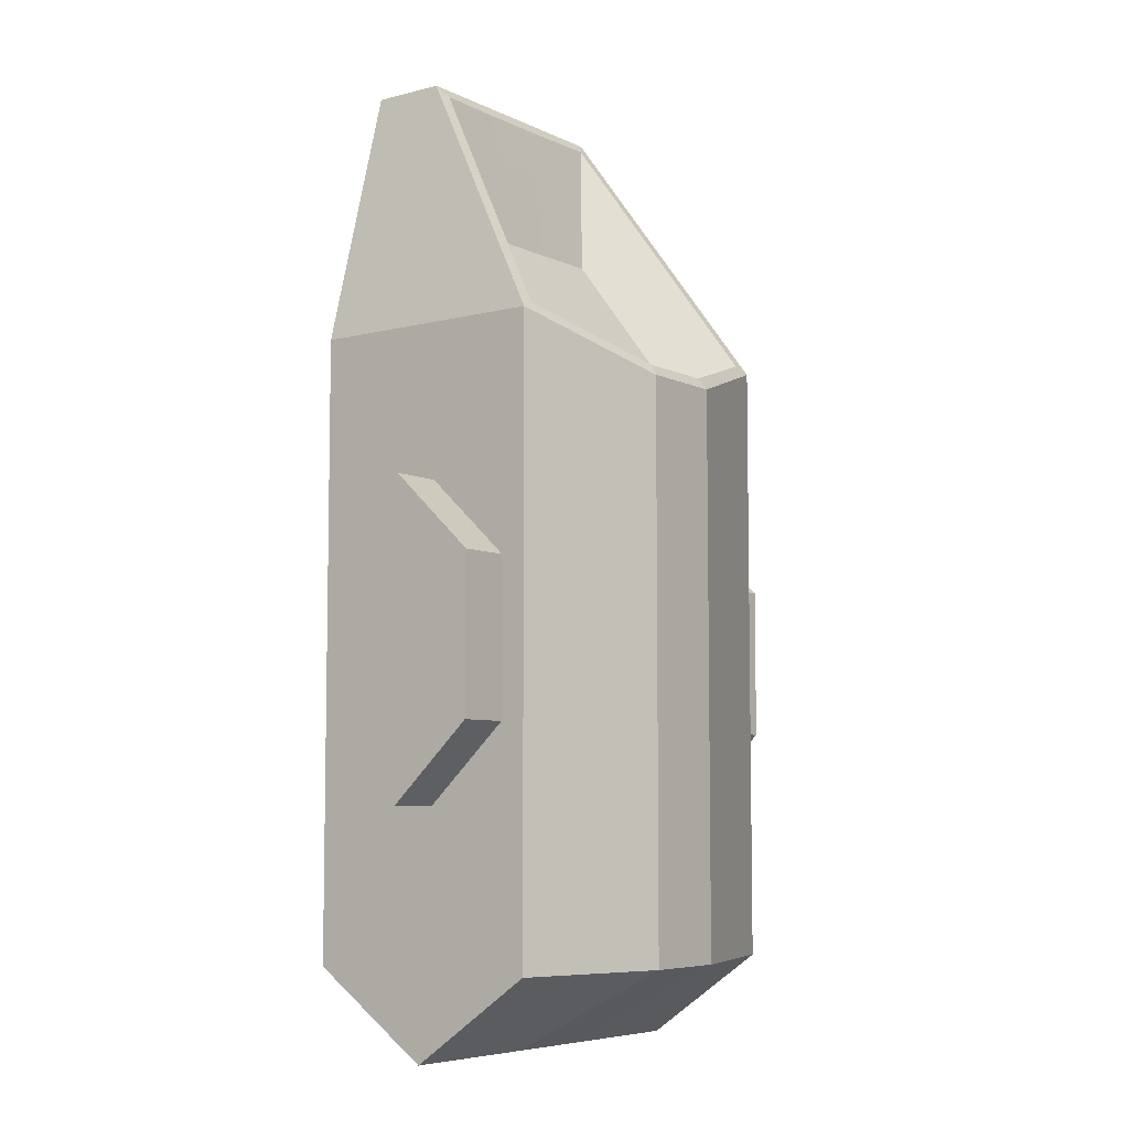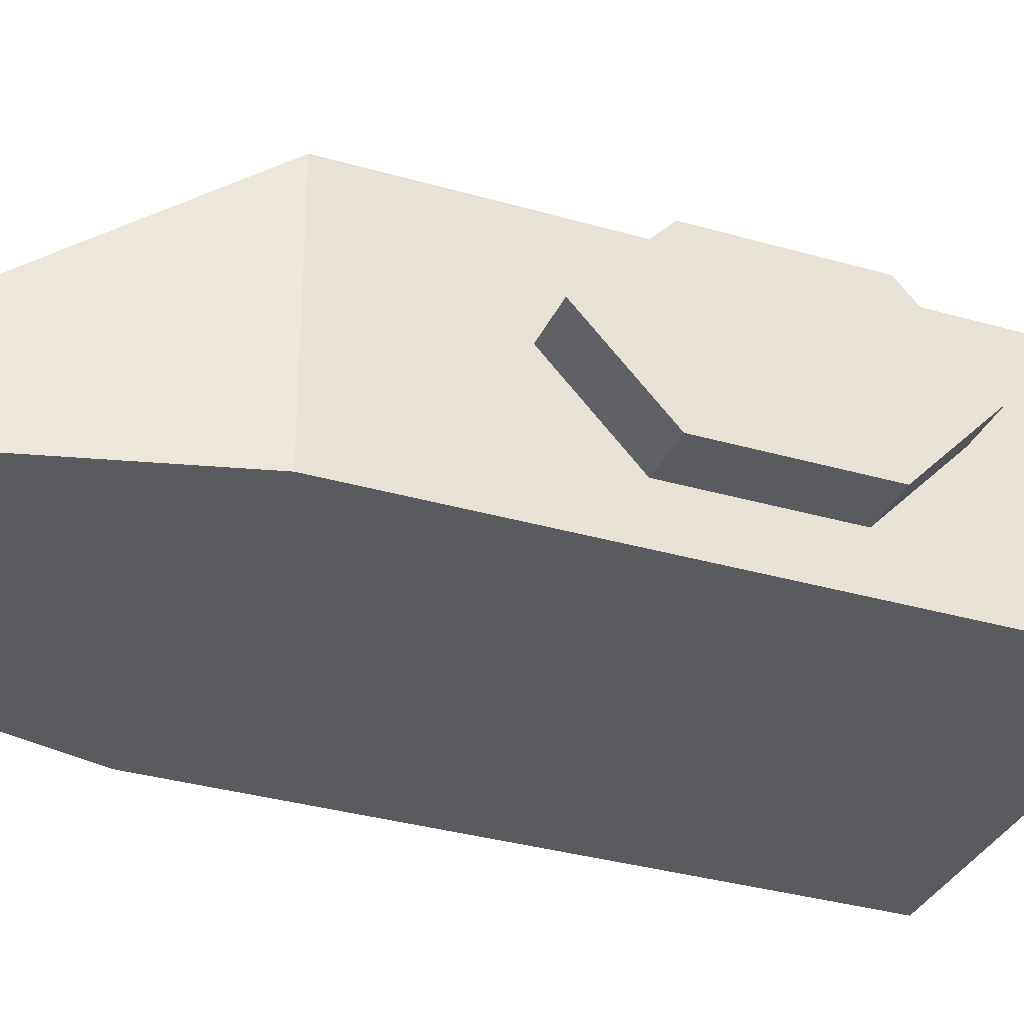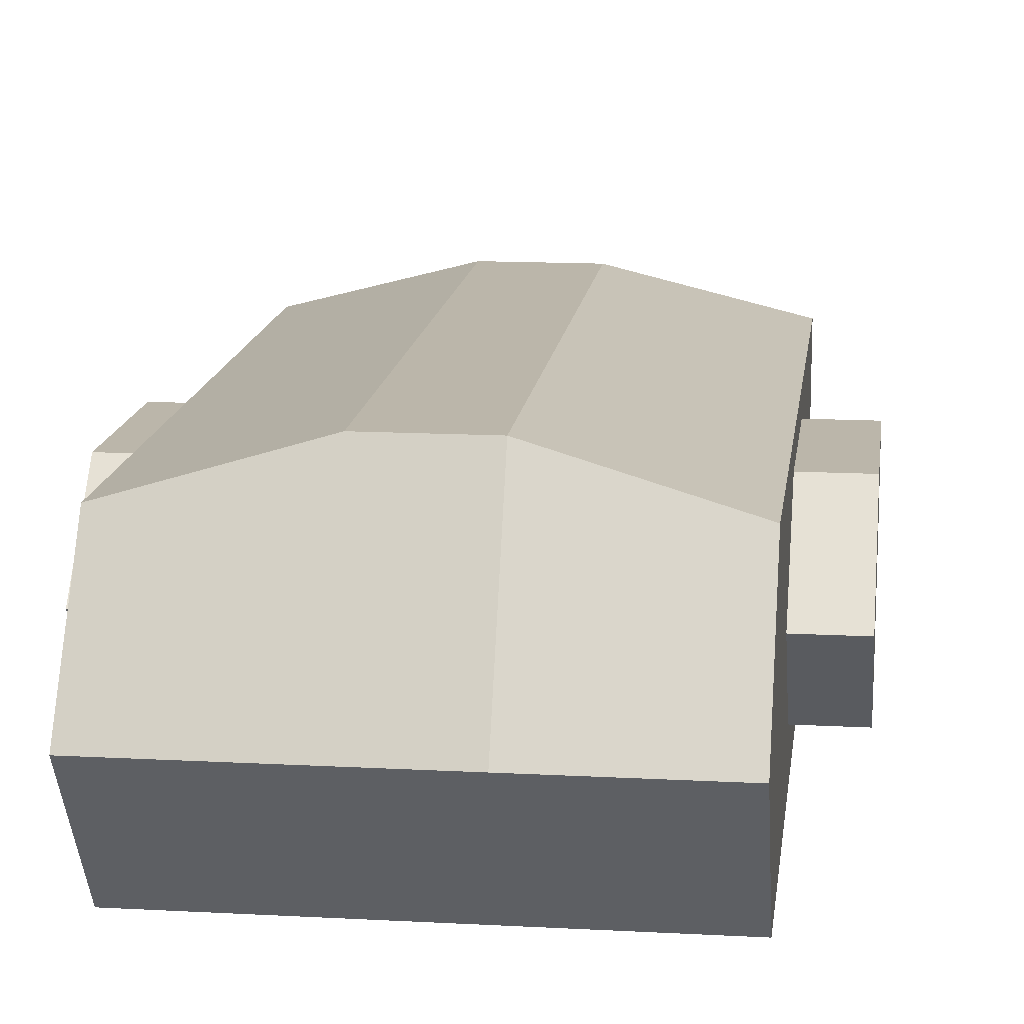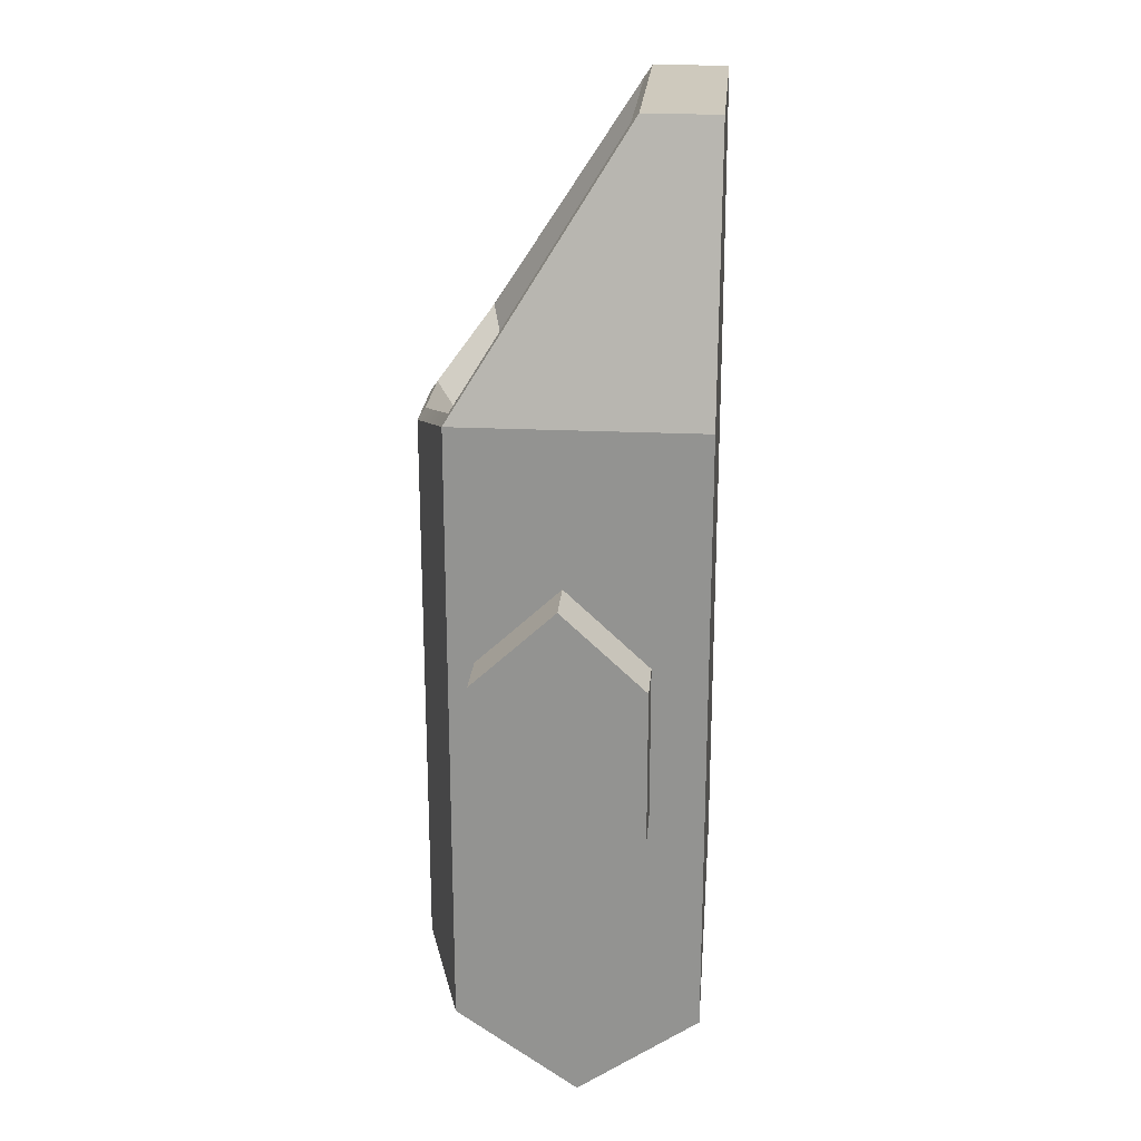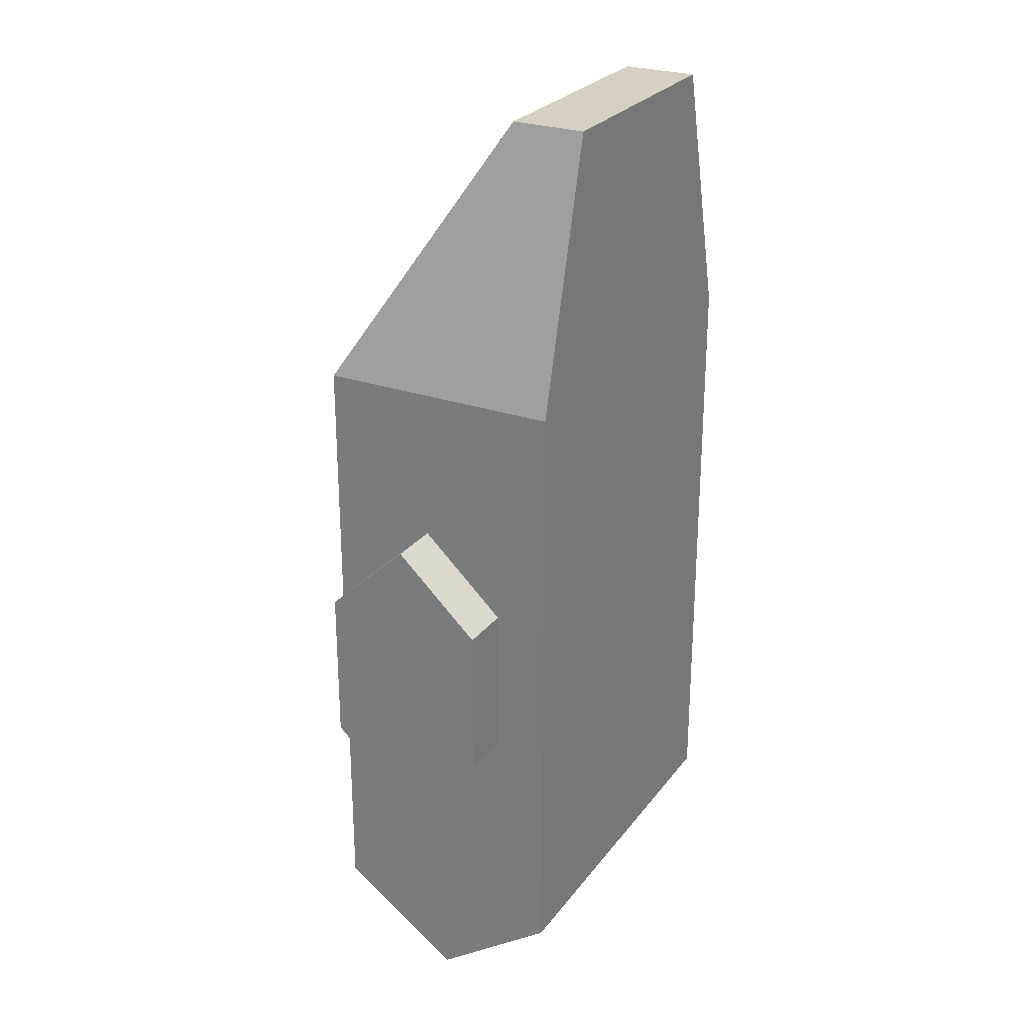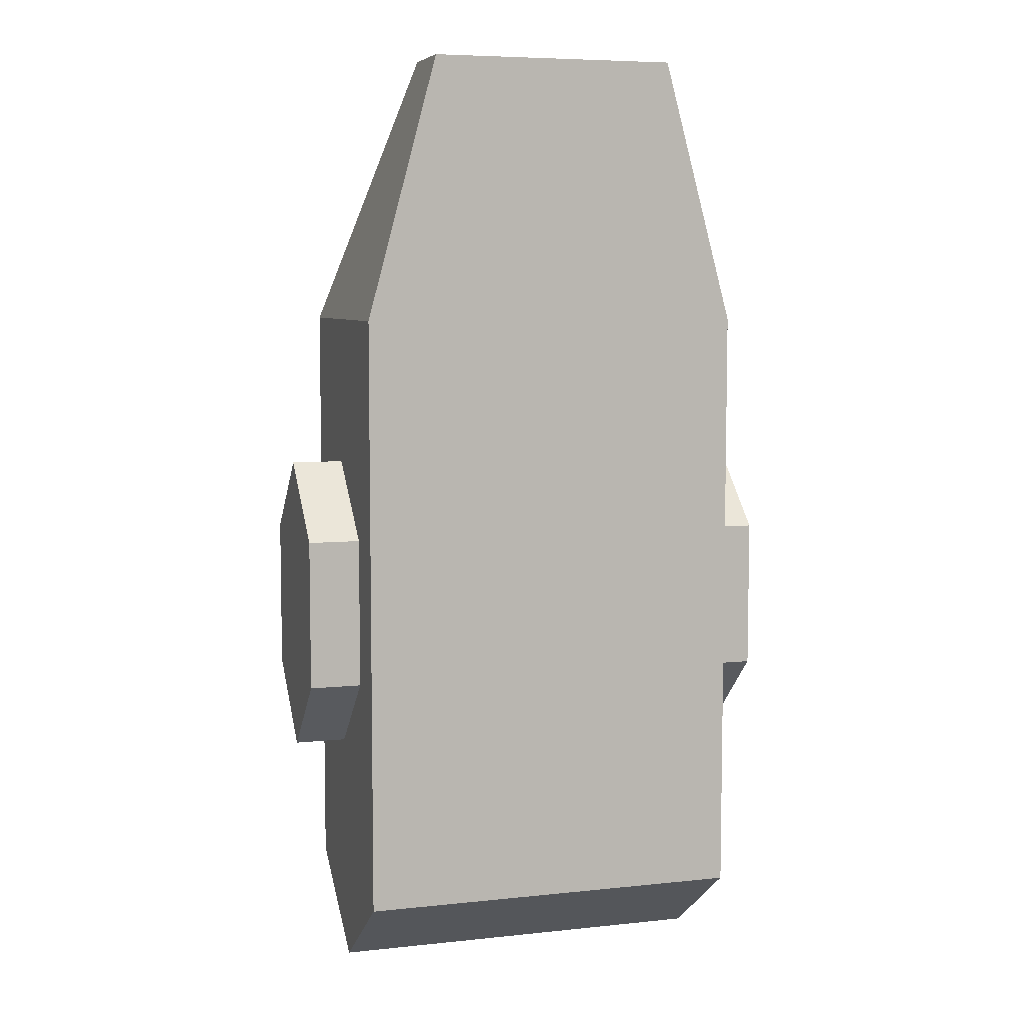
<metadata>
{"format":"obj","ext":"obj","renderer":"f3d","projection":"perspective","resolution":1024,"background":"white","views":[{"elev":-6.6,"azim":126.5,"up":"+Z"},{"elev":-33.3,"azim":68.3,"up":"+Y"},{"elev":14.1,"azim":-173.1,"up":"+Y"},{"elev":22.7,"azim":-85.3,"up":"+Z"},{"elev":26.4,"azim":-61.3,"up":"+Z"},{"elev":6.7,"azim":-17.3,"up":"+Z"}]}
</metadata>
<code>
g head.001
v 1.619 -7.55e-08 -1
v 1.619 0.5349 -0.5
v -1.619 0.5349 -0.5
v -1.619 7.55e-08 -1
v 1.619 0.5349 -0.5
v 1.619 0.5349 0.5
v -1.619 0.5349 0.5
v -1.619 0.5349 -0.5
v 1.619 0.5349 0.5
v 1.619 -1.295e-07 1
v -1.619 2.15e-08 1
v -1.619 0.5349 0.5
v 1.619 -1.295e-07 1
v 1.619 -0.5349 0.5
v -1.619 -0.5349 0.5
v -1.619 2.15e-08 1
v -1.619 2.15e-08 1
v -1.619 -0.5349 0.5
v -1.619 -0.5349 -0.5
v -1.619 7.55e-08 -1
v -1.619 0.5349 0.5
v -1.619 0.5349 -0.5
v 1.619 -0.5349 0.5
v 1.619 -0.5349 -0.5
v -1.619 -0.5349 -0.5
v -1.619 -0.5349 0.5
v 1.619 -0.5349 -0.5
v 1.619 -7.55e-08 -1
v -1.619 7.55e-08 -1
v -1.619 -0.5349 -0.5
v 1.619 -7.55e-08 -1
v 1.619 -0.5349 -0.5
v 1.619 -0.5349 0.5
v 1.619 -1.295e-07 1
v 1.619 0.5349 0.5
v 1.619 0.5349 -0.5
v -1.276 -0.09046 1.996
v -1.276 0.6979 -1.996
v -1.276 0.6979 1.996
v -1.276 -0.09046 -2.55
v -1.276 -0.8788 1.996
v -1.276 -0.8788 -1.996
v -0.2959 0.9924 -1.996
v -0.2954 0.9924 1.701
v -1.276 0.6979 1.996
v -1.276 0.6979 -1.996
v 1.276 -0.09046 -2.55
v 1.276 0.6979 1.996
v 1.276 0.6979 -1.996
v 1.276 -0.09046 1.996
v 1.276 -0.8788 -1.996
v 1.276 -0.8788 1.996
v -1.276 -0.09046 1.996
v -0.8109 -0.8788 3.727
v -1.276 -0.8788 1.996
v -0.8109 -0.6375 3.727
v -1.276 0.6979 1.996
v -0.8109 -0.3963 3.727
v 0.2967 -0.8788 -1.996
v 1.276 -0.8788 -1.996
v 1.276 -0.09046 -2.55
v 0.2964 -0.09046 -2.55
v -0.2967 -0.8788 -1.996
v -0.2964 -0.09046 -2.55
v -1.276 -0.8788 -1.996
v -1.276 -0.09046 -2.55
v 0.2971 -0.8788 1.996
v 0.8109 -0.8788 3.727
v 1.276 -0.8788 1.996
v 0.2974 -0.8788 3.727
v -0.2974 -0.8788 3.727
v -0.2971 -0.8788 1.996
v -1.276 -0.8788 1.996
v -0.8109 -0.8788 3.727
v 0.8109 -0.6375 3.727
v 0.2983 -0.3963 3.727
v 0.8109 -0.3963 3.727
v 0.2978 -0.6375 3.727
v 0.8109 -0.8788 3.727
v -0.2983 -0.3963 3.727
v 0.2974 -0.8788 3.727
v -0.2978 -0.6375 3.727
v -0.8109 -0.3963 3.727
v -0.2974 -0.8788 3.727
v -0.8109 -0.6375 3.727
v -0.8109 -0.8788 3.727
v -0.273 0.9436 1.775
v -0.1857 0.7155 1.445
v -0.7962 0.5318 1.628
v -1.171 0.6734 2.043
v 1.276 -0.09046 1.996
v 0.8109 -0.3963 3.727
v 1.276 0.6979 1.996
v 0.8109 -0.6375 3.727
v 1.276 -0.8788 1.996
v 0.8109 -0.8788 3.727
v 1.276 0.6979 -1.996
v 1.276 0.6979 1.996
v 0.2954 0.9924 1.701
v 0.2959 0.9924 -1.996
v 0.2967 -0.8788 -1.996
v 1.276 -0.8788 1.996
v 1.276 -0.8788 -1.996
v 0.2971 -0.8788 1.996
v -0.2971 -0.8788 1.996
v -0.2967 -0.8788 -1.996
v -1.276 -0.8788 -1.996
v -1.276 -0.8788 1.996
v 0.2983 -0.3471 3.654
v 0.5013 -0.1614 2.726
v 0.7372 -0.346 3.659
v 0.2028 -0.1621 2.723
v -0.2983 -0.3471 3.654
v 0.2983 -0.3471 3.654
v -0.2028 -0.1621 2.723
v -0.7372 -0.346 3.659
v -0.5013 -0.1614 2.726
v -1.276 -0.09046 -2.55
v -0.2964 -0.09046 -2.55
v -0.2959 0.9924 -1.996
v -1.276 0.6979 -1.996
v 0.2964 -0.09046 -2.55
v 1.276 -0.09046 -2.55
v 1.276 0.6979 -1.996
v 0.2959 0.9924 -1.996
v -1.171 0.6734 2.043
v -0.7962 0.5318 1.628
v -0.5013 -0.1614 2.726
v -0.7372 -0.346 3.659
v -0.2959 0.9924 -1.996
v 0.2959 0.9924 -1.996
v 0.2954 0.9924 1.701
v -0.2954 0.9924 1.701
v 0.2959 0.9924 -1.996
v -0.2959 0.9924 -1.996
v -0.2964 -0.09046 -2.55
v 0.2964 -0.09046 -2.55
v -0.7372 -0.346 3.659
v -0.8109 -0.3963 3.727
v -1.276 0.6979 1.996
v -1.171 0.6734 2.043
v -0.2954 0.9924 1.701
v -0.273 0.9436 1.775
v 1.171 0.6734 2.043
v 0.8109 -0.3963 3.727
v 0.7372 -0.346 3.659
v 1.276 0.6979 1.996
v 0.273 0.9436 1.775
v 0.2954 0.9924 1.701
v -0.273 0.9436 1.775
v -0.2954 0.9924 1.701
v 0.2954 0.9924 1.701
v 0.273 0.9436 1.775
v -0.2983 -0.3471 3.654
v -0.8109 -0.3963 3.727
v -0.7372 -0.346 3.659
v -0.2983 -0.3963 3.727
v 0.2983 -0.3471 3.654
v 0.2983 -0.3963 3.727
v 0.7372 -0.346 3.659
v 0.8109 -0.3963 3.727
v 0.7372 -0.346 3.659
v 0.5013 -0.1614 2.726
v 0.7962 0.5318 1.628
v 1.171 0.6734 2.043
v 1.171 0.6734 2.043
v 0.7962 0.5318 1.628
v 0.1857 0.7155 1.445
v 0.273 0.9436 1.775
v 0.273 0.9436 1.775
v 0.1857 0.7155 1.445
v -0.1857 0.7155 1.445
v -0.273 0.9436 1.775
v -0.7962 0.5318 1.628
v -0.1857 0.7155 1.445
v 0.1857 0.7155 1.445
v 0.7962 0.5318 1.628
v 0.7962 0.5318 1.628
v -0.5013 -0.1614 2.726
v -0.2028 -0.1621 2.723
v 0.5013 -0.1614 2.726
v 0.2028 -0.1621 2.723
v 0.7962 0.5318 1.628
g head.001_0
f 3 2 1
f 4 3 1
f 7 6 5
f 8 7 5
f 11 10 9
f 12 11 9
f 15 14 13
f 16 15 13
f 19 18 17
f 17 20 19
f 17 21 20
f 21 22 20
f 25 24 23
f 26 25 23
f 29 28 27
f 30 29 27
f 33 32 31
f 31 34 33
f 31 35 34
f 31 36 35
f 39 38 37
f 38 40 37
f 37 40 41
f 40 42 41
f 45 44 43
f 46 45 43
f 49 48 47
f 48 50 47
f 47 50 51
f 50 52 51
f 55 54 53
f 54 56 53
f 53 56 57
f 56 58 57
f 61 60 59
f 62 61 59
f 59 63 62
f 63 64 62
f 64 63 65
f 66 64 65
f 69 68 67
f 68 70 67
f 70 71 67
f 71 72 67
f 72 71 73
f 71 74 73
f 77 76 75
f 76 78 75
f 75 78 79
f 78 76 80
f 78 81 79
f 82 78 80
f 81 78 82
f 80 83 82
f 84 81 82
f 83 85 82
f 82 85 84
f 85 86 84
f 89 88 87
f 90 89 87
f 93 92 91
f 92 94 91
f 91 94 95
f 94 96 95
f 99 98 97
f 100 99 97
f 103 102 101
f 102 104 101
f 104 105 101
f 105 106 101
f 106 105 107
f 105 108 107
f 111 110 109
f 110 112 109
f 114 112 113
f 112 115 113
f 113 115 116
f 115 117 116
f 120 119 118
f 121 120 118
f 124 123 122
f 125 124 122
f 128 127 126
f 129 128 126
f 132 131 130
f 133 132 130
f 136 135 134
f 137 136 134
f 140 139 138
f 141 140 138
f 142 140 141
f 143 142 141
f 146 145 144
f 145 147 144
f 144 147 148
f 147 149 148
f 152 151 150
f 153 152 150
f 156 155 154
f 155 157 154
f 154 157 158
f 157 159 158
f 158 159 160
f 159 161 160
f 164 163 162
f 165 164 162
f 168 167 166
f 169 168 166
f 172 171 170
f 173 172 170
f 176 175 174
f 174 177 176
f 174 179 178
f 179 180 178
f 182 181 178
f 183 180 182

</code>
